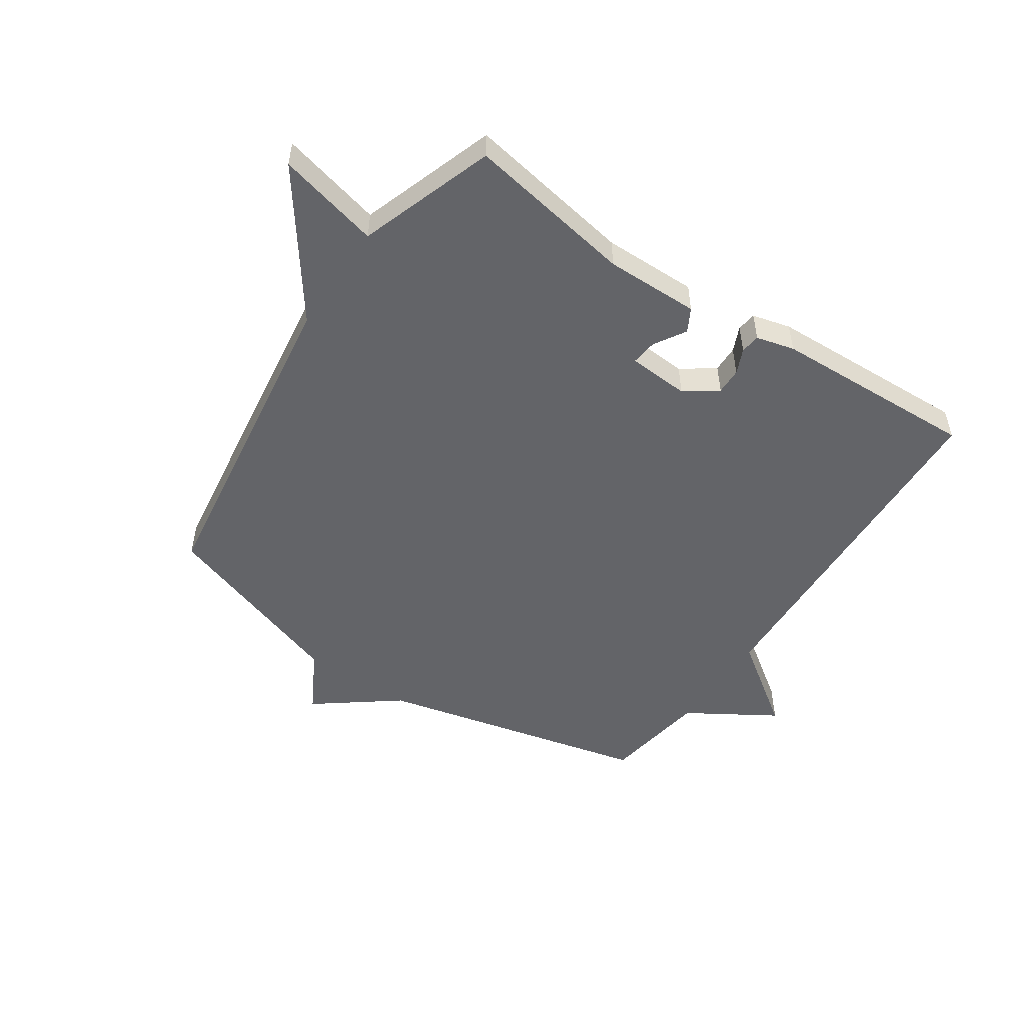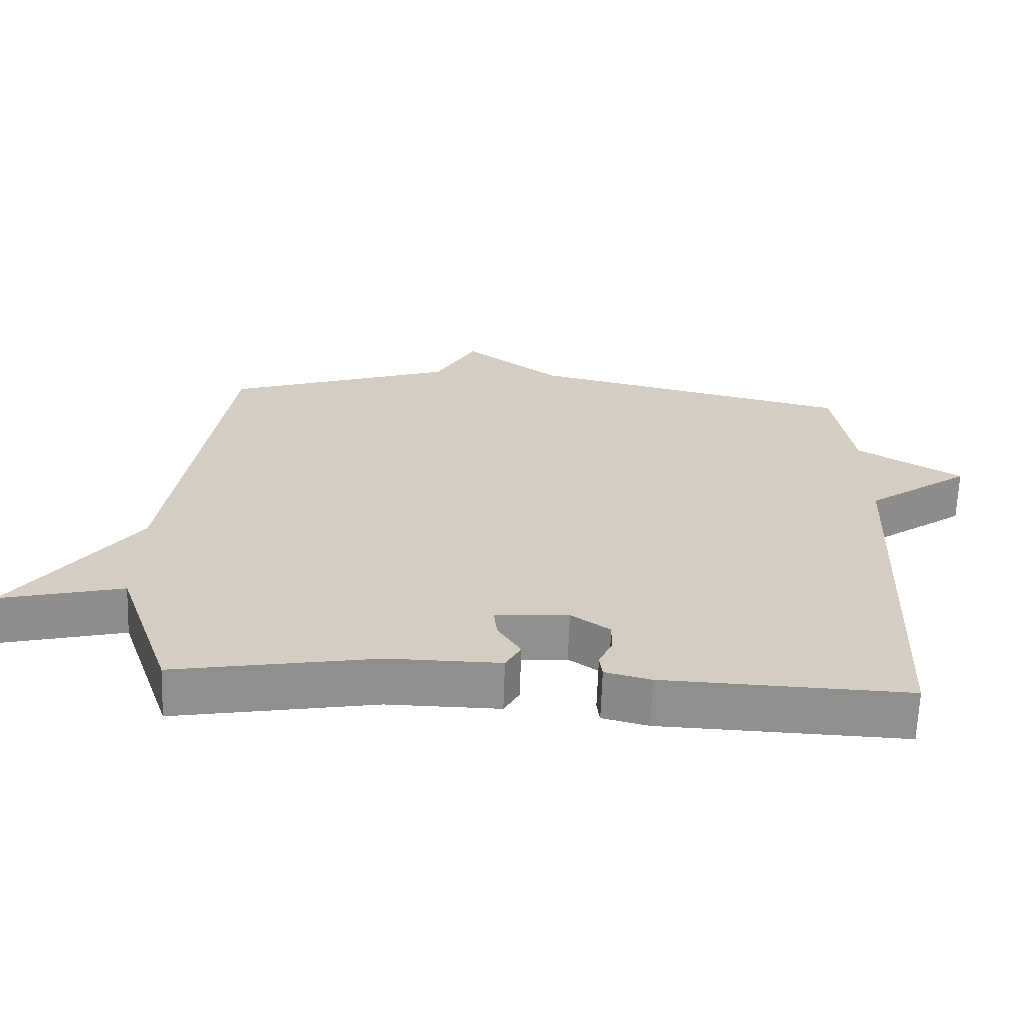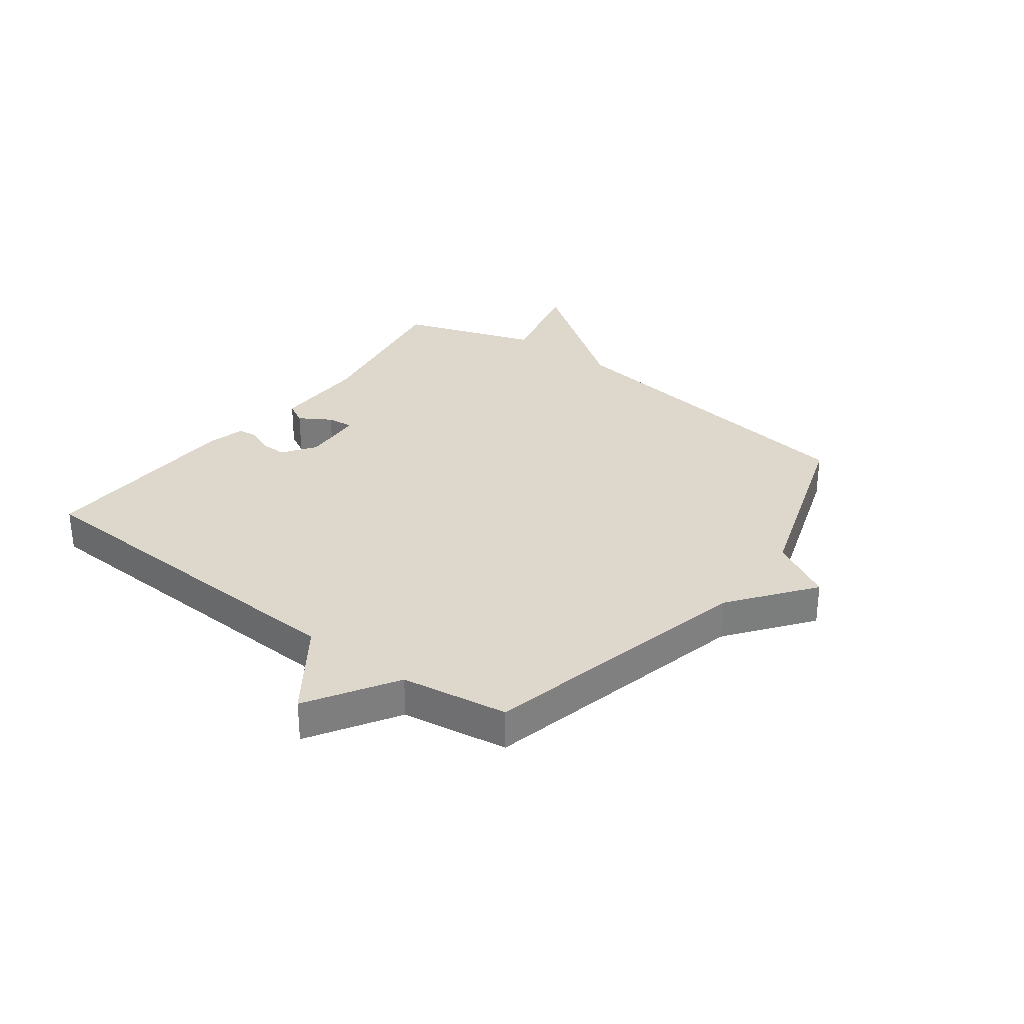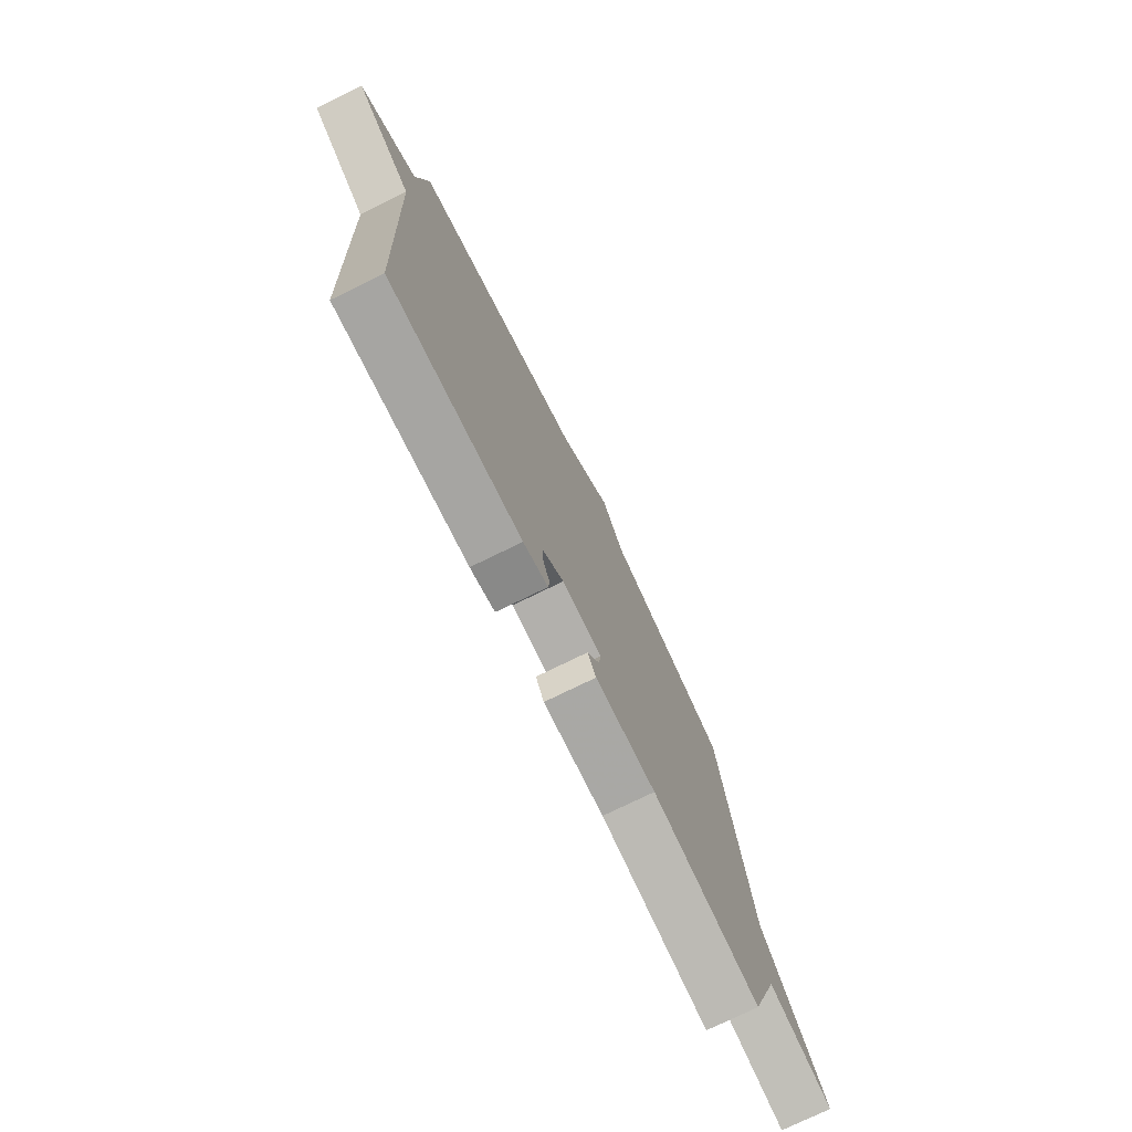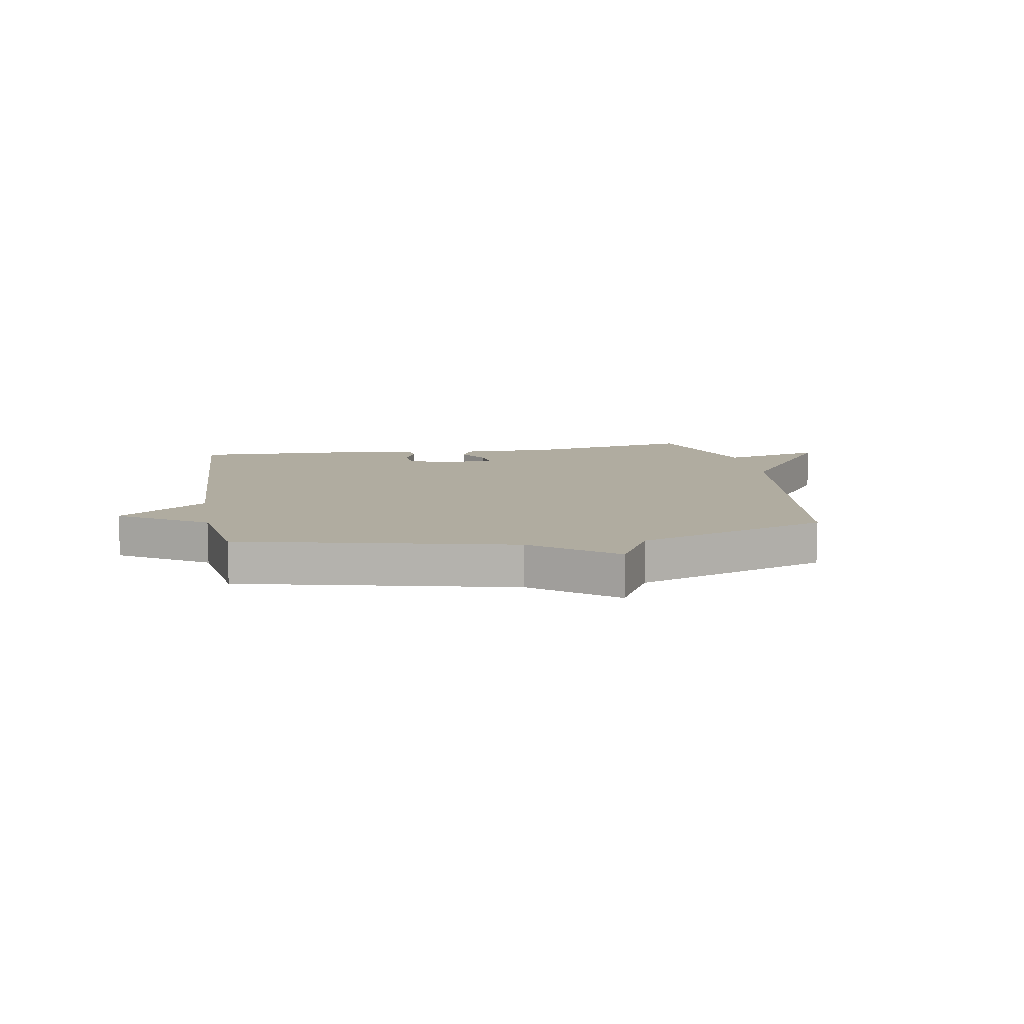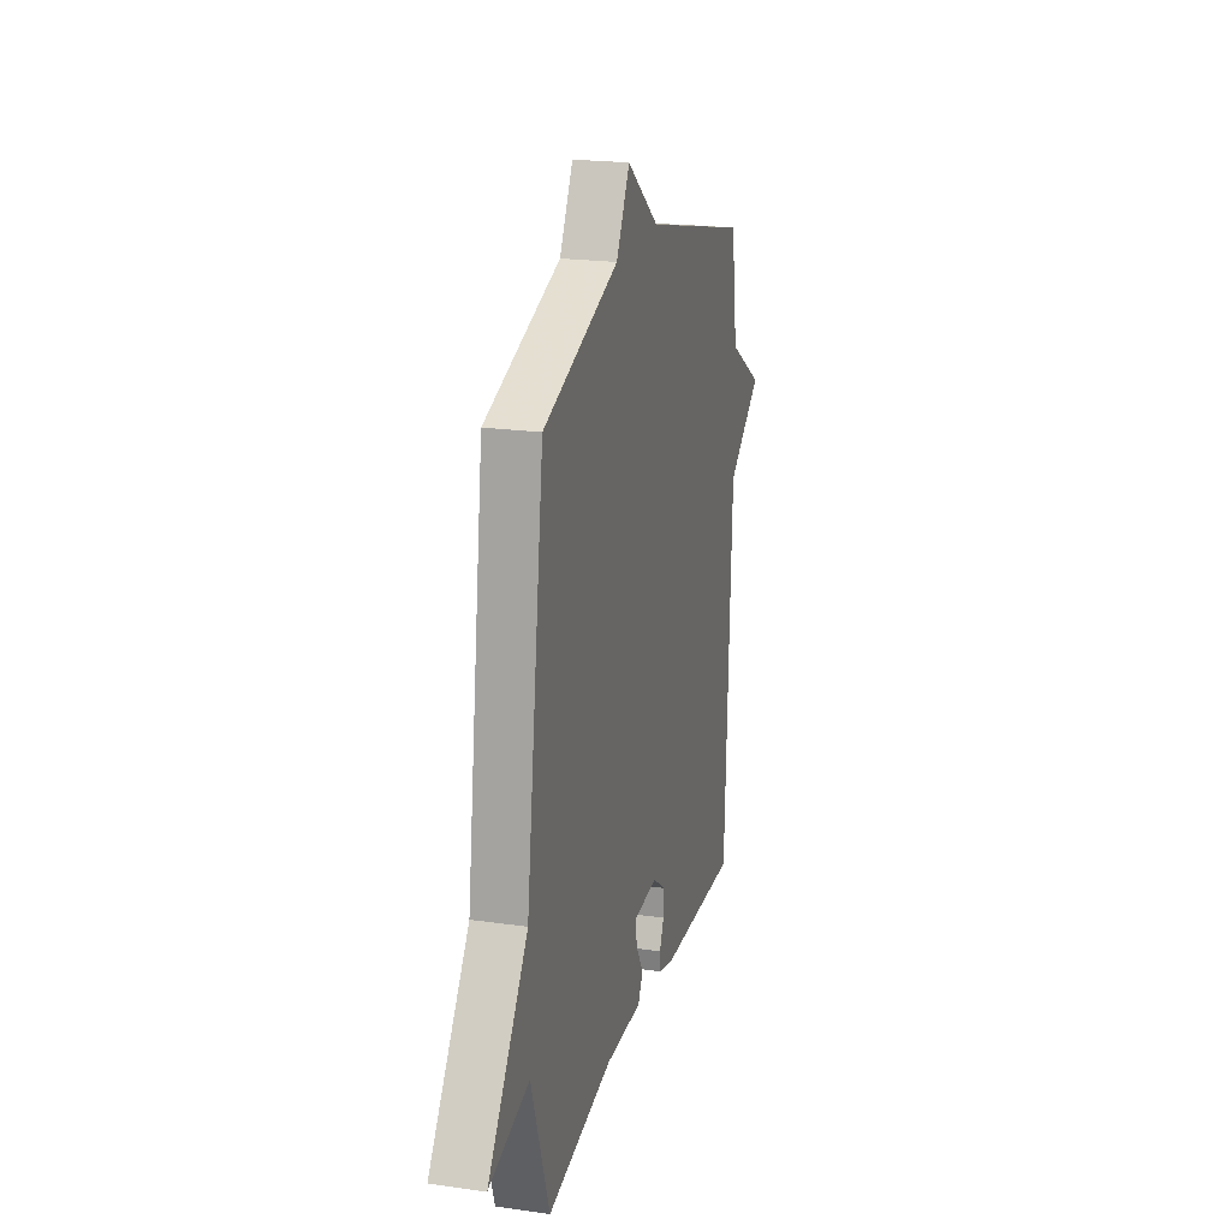
<metadata>
{"format":"obj","ext":"obj","renderer":"f3d","projection":"perspective","resolution":1024,"background":"white","views":[{"elev":-51.3,"azim":146.0,"up":"+Y"},{"elev":-65.4,"azim":178.0,"up":"+Z"},{"elev":31.1,"azim":-53.1,"up":"+Y"},{"elev":-75.6,"azim":-63.9,"up":"+Z"},{"elev":9.9,"azim":-10.1,"up":"+Y"},{"elev":21.1,"azim":104.3,"up":"+Z"}]}
</metadata>
<code>
v -0.5 0.07 -0.5
v -0.528 0.07 0.118
v -0.679 0.07 0.225
v -0.528 0.07 0.318
v -0.5 0.07 0.5
v -0.031 0.07 0.611
v 0.11 0.07 0.718
v 0.169 0.07 0.611
v 0.5 0.07 0.5
v 0.58 0.07 -0.066
v 0.756 0.07 -0.309
v 0.58 0.07 -0.266
v 0.5 0.07 -0.5
v 0.211 0.07 -0.45
v 0.049 0.07 -0.452
v 0.027 0.07 -0.412
v 0.06 0.07 -0.358
v 0.065 0.07 -0.313
v -0.041 0.07 -0.306
v -0.097 0.07 -0.346
v -0.096 0.07 -0.392
v -0.077 0.07 -0.435
v -0.081 0.07 -0.469
v -0.147 0.07 -0.486
v -0.5 0 -0.5
v -0.528 0 0.118
v -0.679 0 0.225
v -0.528 0 0.318
v -0.5 0 0.5
v -0.031 0 0.611
v 0.11 0 0.718
v 0.169 0 0.611
v 0.5 0 0.5
v 0.58 0 -0.066
v 0.756 0 -0.309
v 0.58 0 -0.266
v 0.5 0 -0.5
v 0.211 0 -0.45
v 0.049 0 -0.452
v 0.027 0 -0.412
v 0.06 0 -0.358
v 0.065 0 -0.313
v -0.041 0 -0.306
v -0.097 0 -0.346
v -0.096 0 -0.392
v -0.077 0 -0.435
v -0.081 0 -0.469
v -0.147 0 -0.486
f 24 1 2
f 23 24 2
f 22 23 2
f 21 22 2
f 20 21 2
f 19 20 2
f 18 19 2
f 14 15 16 17
f 14 17 18
f 13 14 18
f 12 13 18
f 10 11 12
f 12 18 2
f 10 12 2
f 9 10 2
f 8 9 2
f 6 7 8 2
f 4 5 6 2
f 2 3 4
f 26 25 48
f 26 48 47
f 26 47 46
f 26 46 45
f 26 45 44
f 26 44 43
f 26 43 42
f 41 40 39 38
f 42 41 38
f 42 38 37
f 42 37 36
f 36 35 34
f 26 42 36
f 26 36 34
f 26 34 33
f 26 33 32
f 26 32 31 30
f 26 30 29 28
f 28 27 26
f 1 25 26 2
f 2 26 27 3
f 3 27 28 4
f 4 28 29 5
f 5 29 30 6
f 6 30 31 7
f 7 31 32 8
f 8 32 33 9
f 9 33 34 10
f 10 34 35 11
f 11 35 36 12
f 12 36 37 13
f 13 37 38 14
f 14 38 39 15
f 15 39 40 16
f 16 40 41 17
f 17 41 42 18
f 18 42 43 19
f 19 43 44 20
f 20 44 45 21
f 21 45 46 22
f 22 46 47 23
f 23 47 48 24
f 24 48 25 1

</code>
